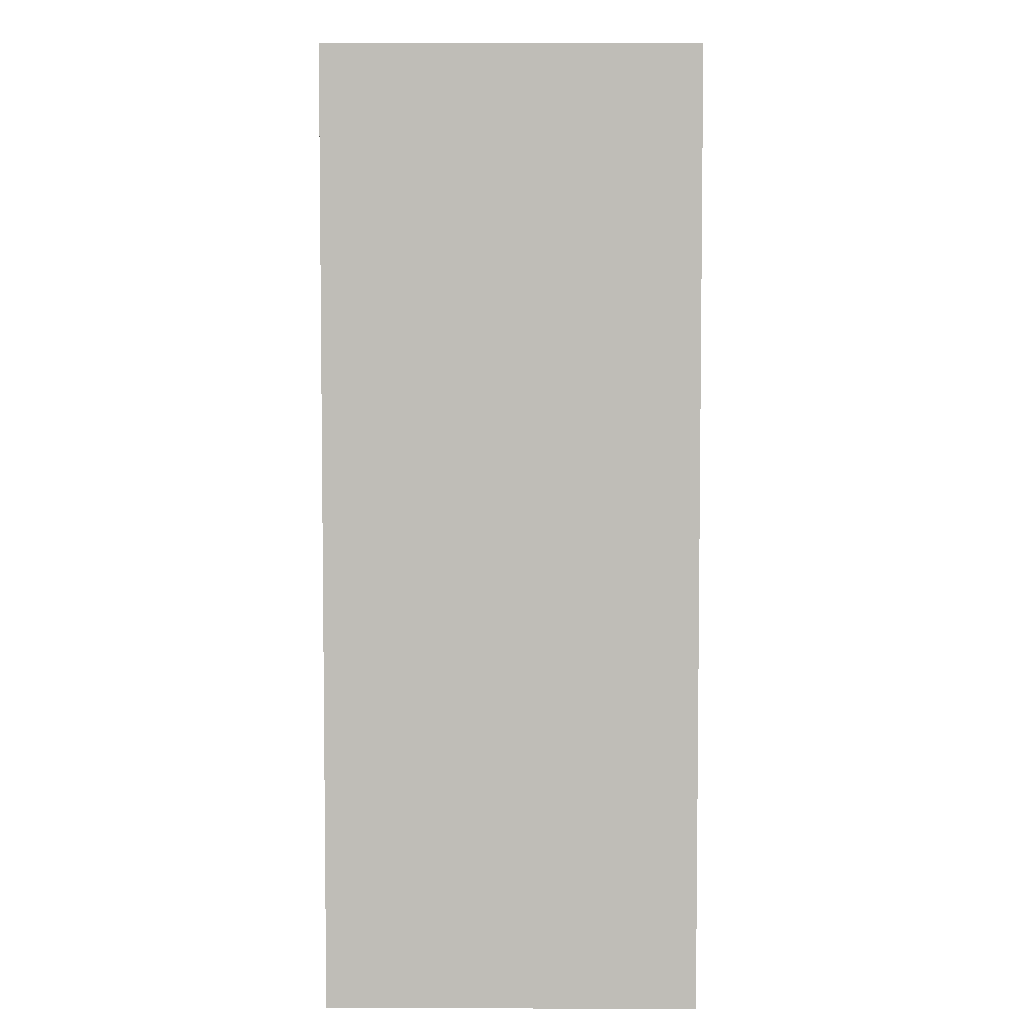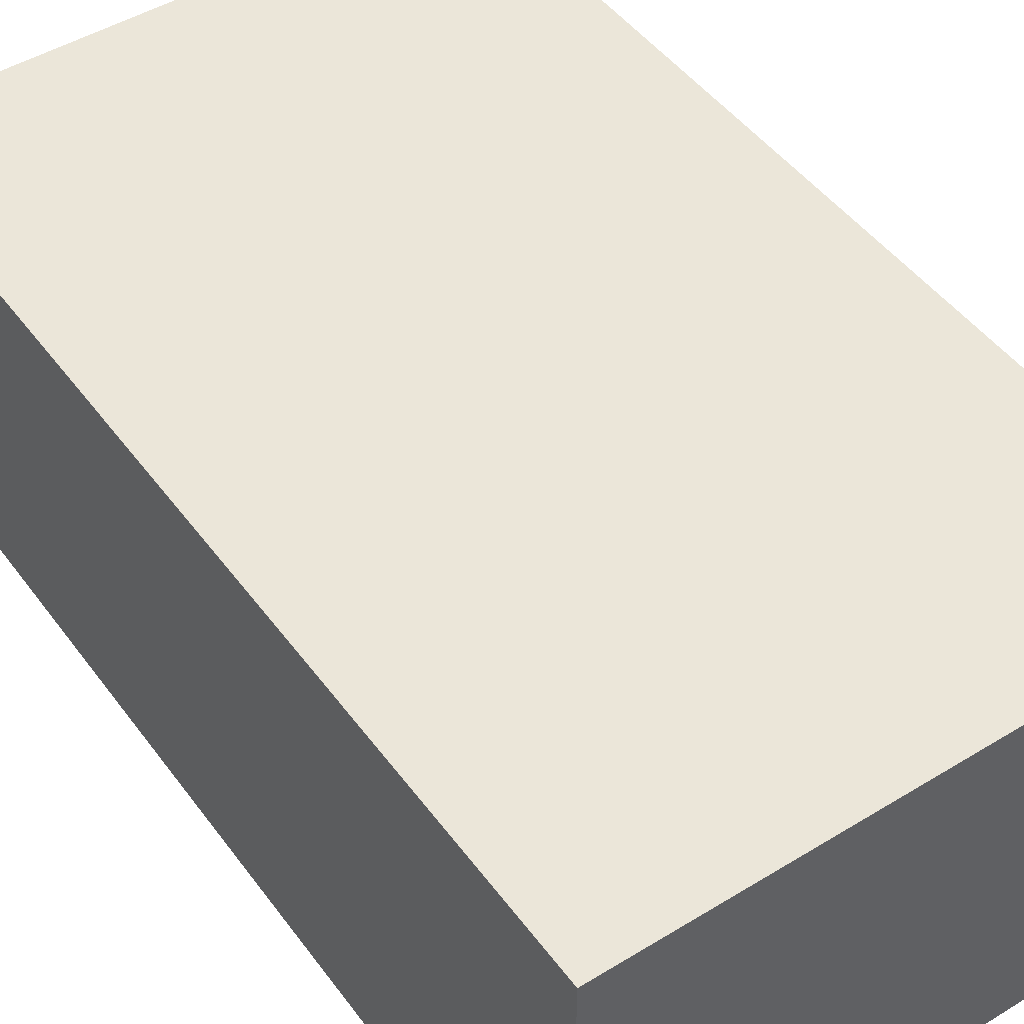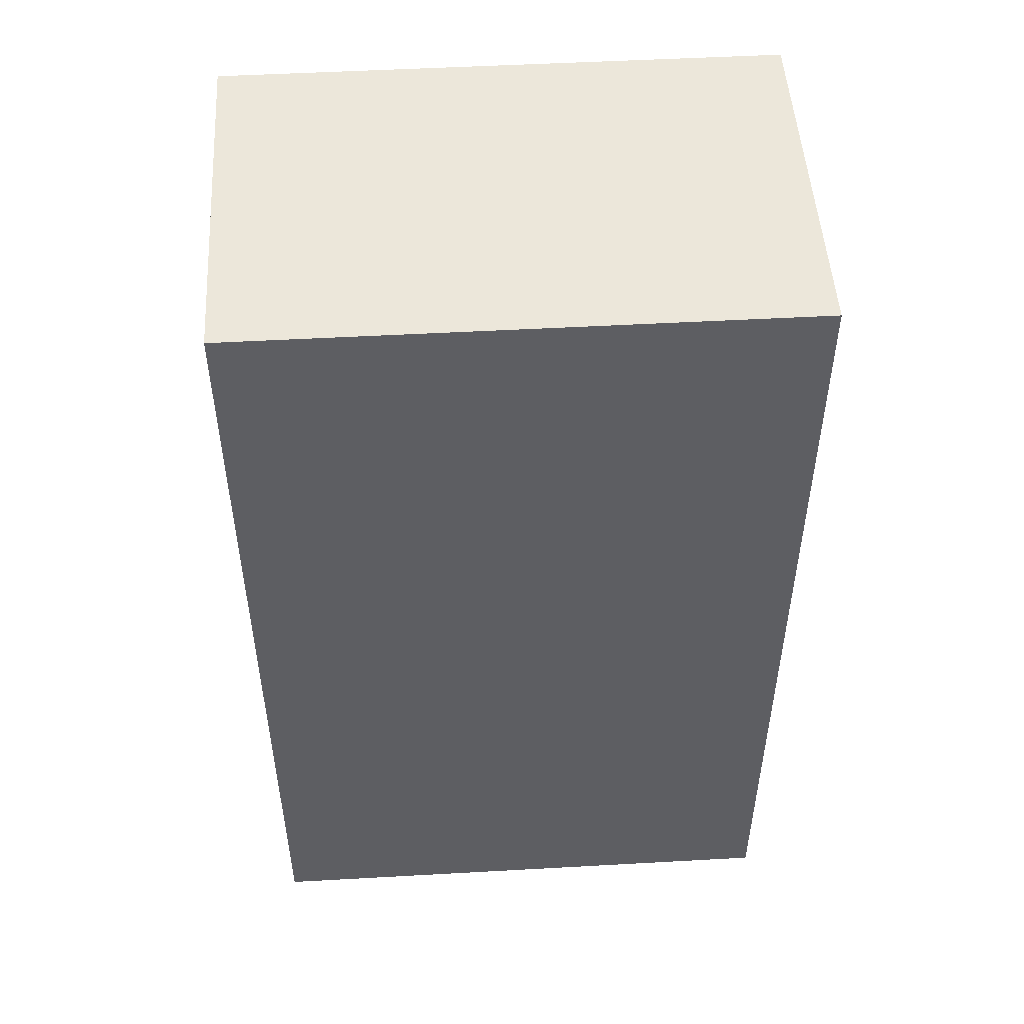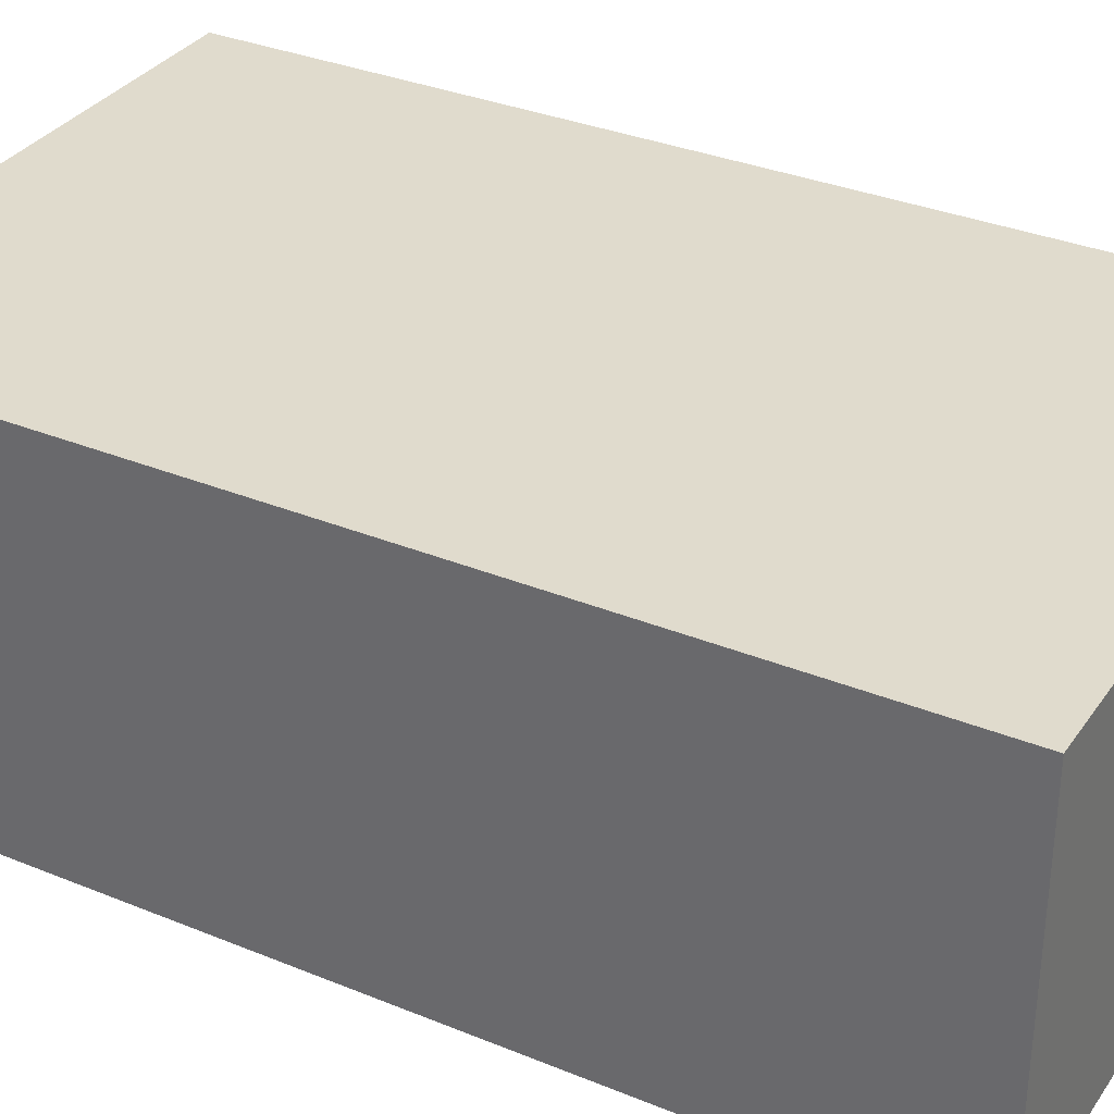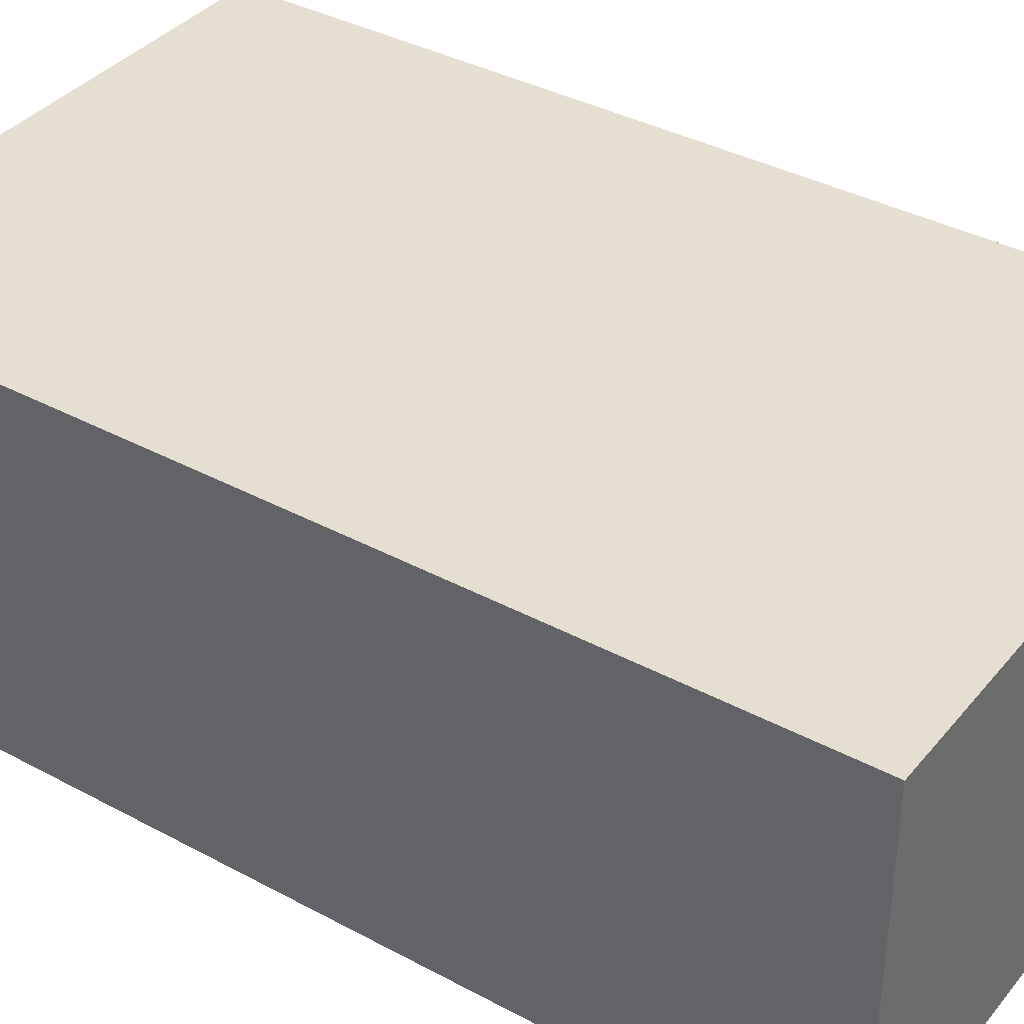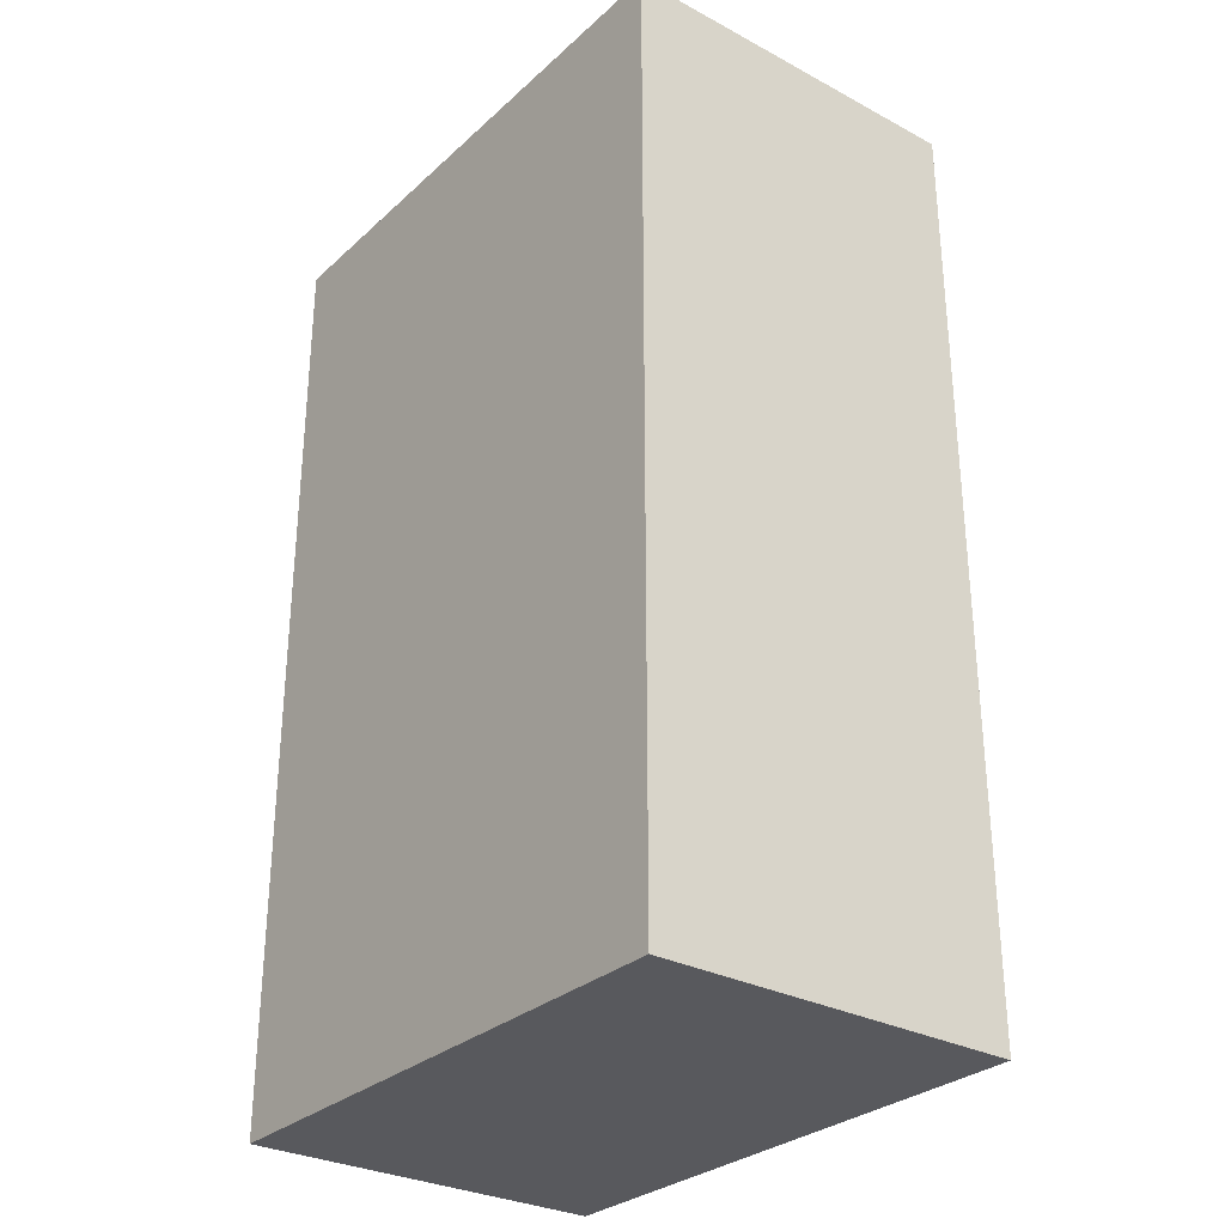
<metadata>
{"format":"obj","ext":"obj","renderer":"f3d","projection":"perspective","resolution":1024,"background":"white","views":[{"elev":4.7,"azim":-89.8,"up":"+Y"},{"elev":47.5,"azim":145.4,"up":"+Z"},{"elev":50.4,"azim":176.5,"up":"+Y"},{"elev":33.2,"azim":-60.6,"up":"+Z"},{"elev":37.5,"azim":-55.4,"up":"+Z"},{"elev":-29.9,"azim":52.2,"up":"+Y"}]}
</metadata>
<code>
g default
v -74.05 0.1551 50.77
v -74.05 101.8 50.77
v -74.05 0.1551 -46.68
v -74.05 101.8 -46.68
v 74.05 0.1551 50.77
v 74.05 101.8 50.77
v 74.05 0.1551 -46.68
v 74.05 101.8 -46.68
v -74.05 250.6 50.77
v -74.05 250.6 -46.68
v 74.05 250.6 -46.68
v 74.05 250.6 50.77
g Boxs_008
f 1 2 4 3
f 3 4 8 7
f 7 8 6 5
f 5 6 2 1
f 3 7 5 1
f 8 4 10 11
f 11 10 9 12
f 6 8 11 12
f 4 2 9 10
f 2 6 12 9

</code>
